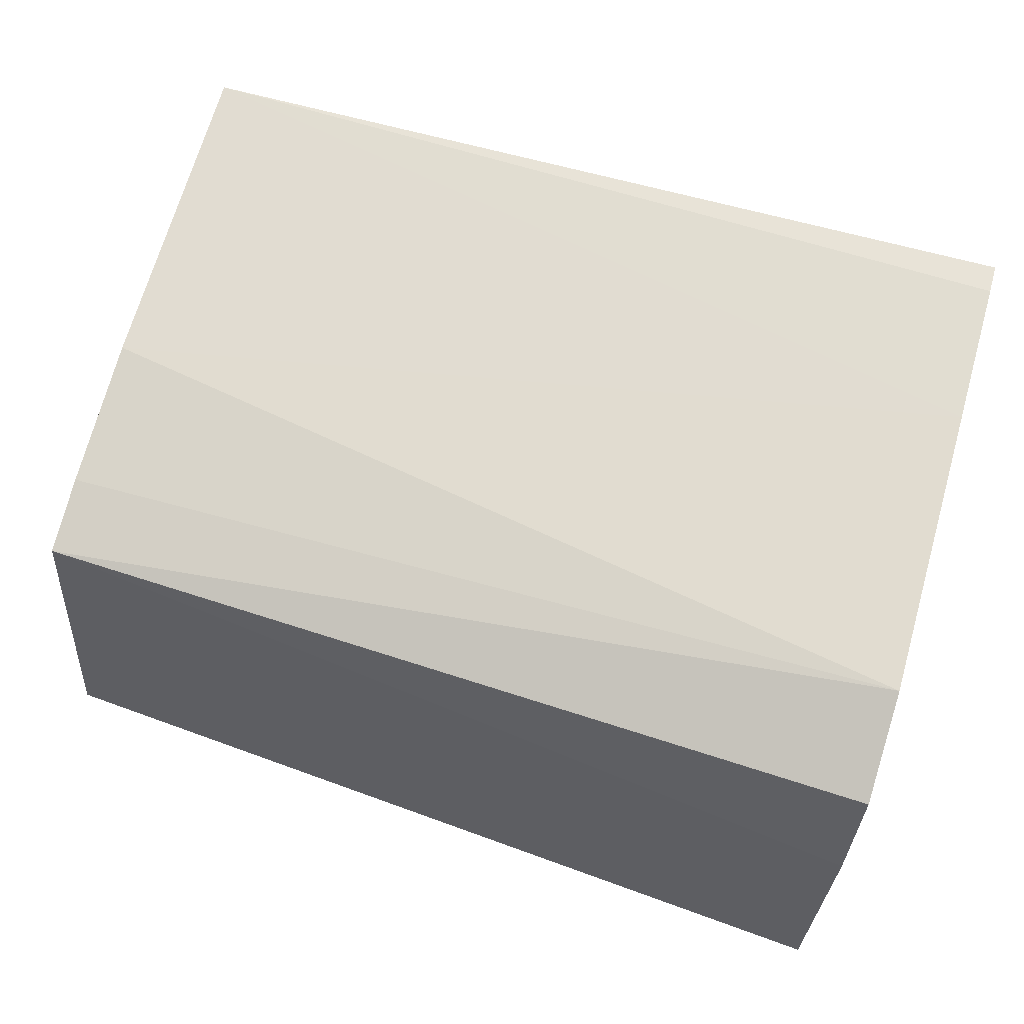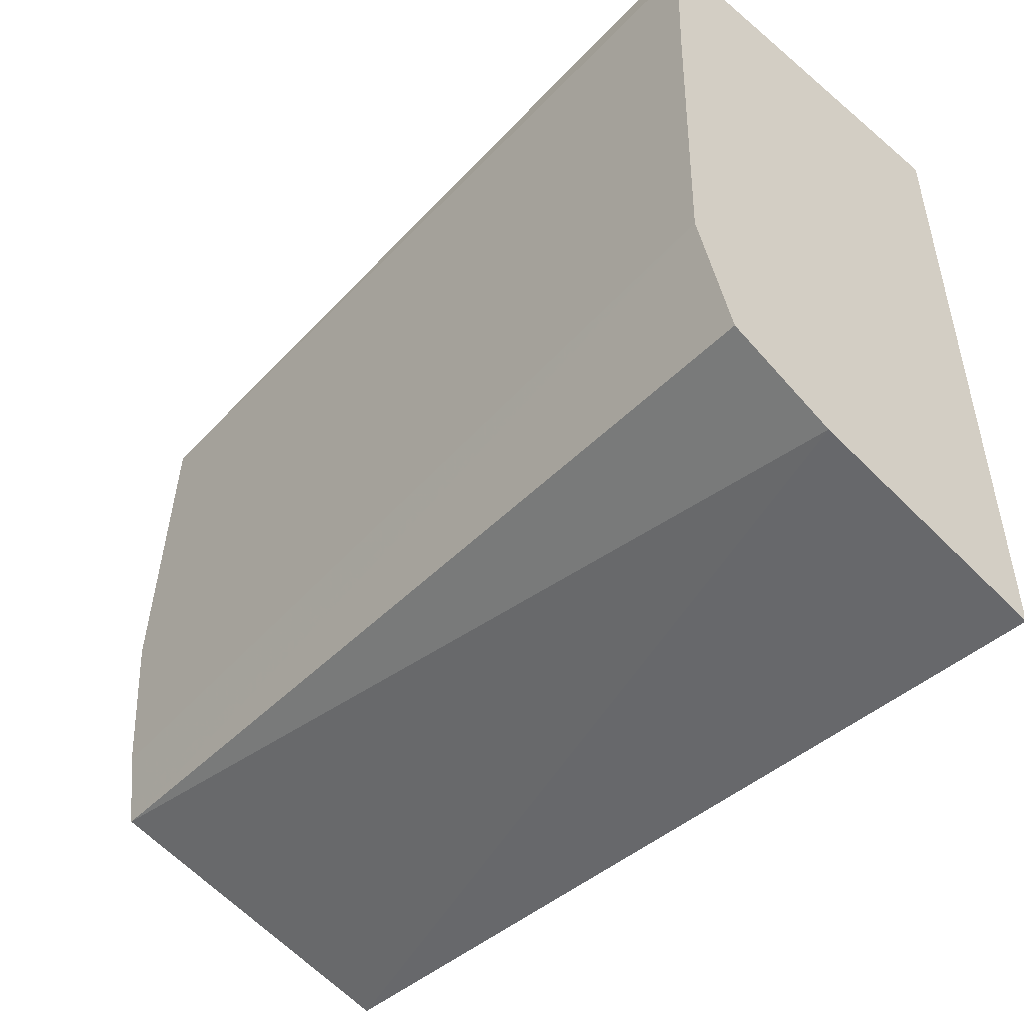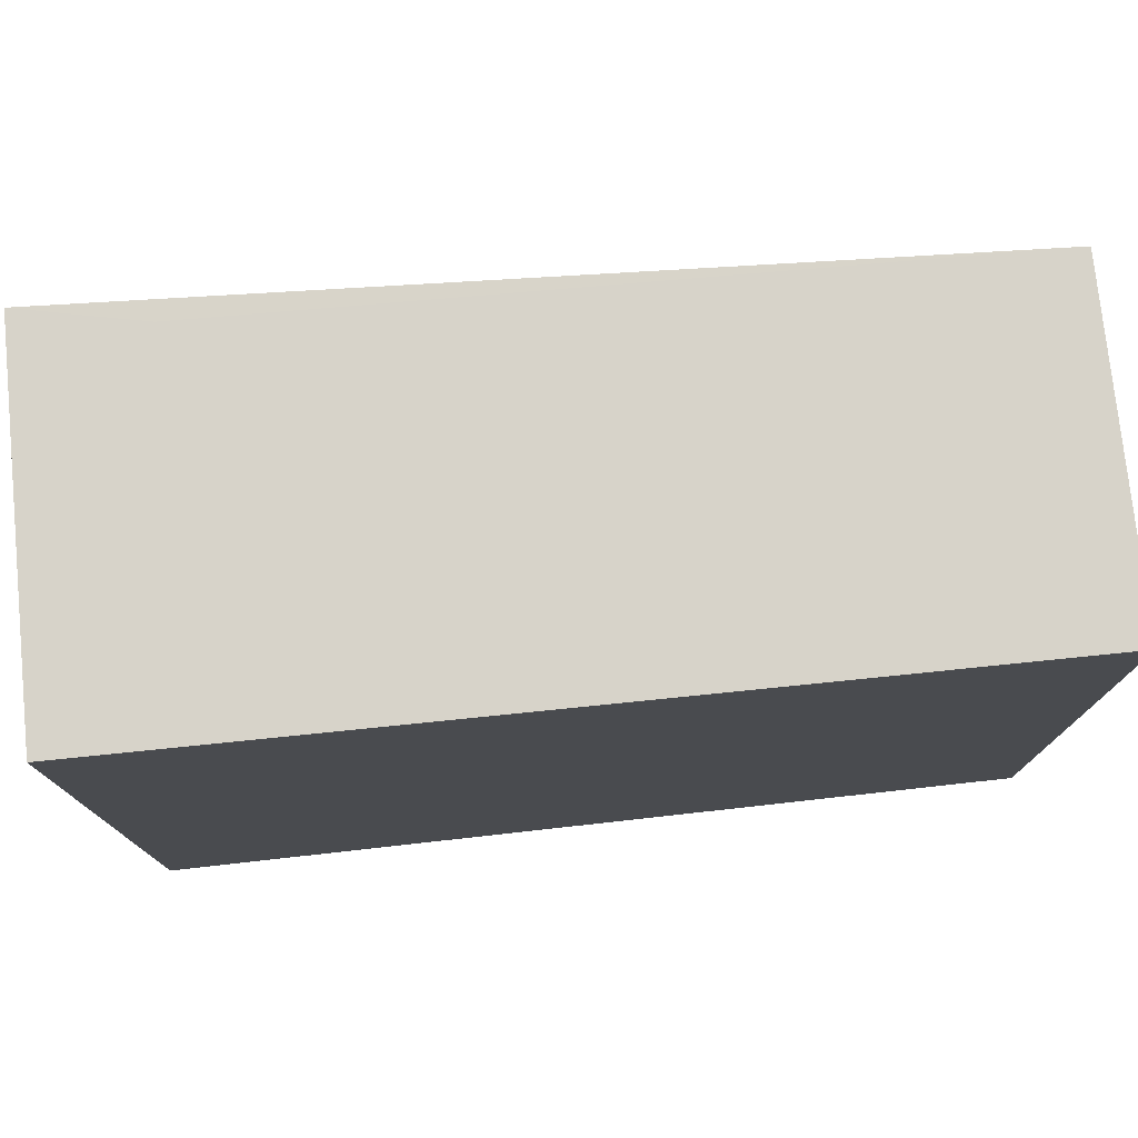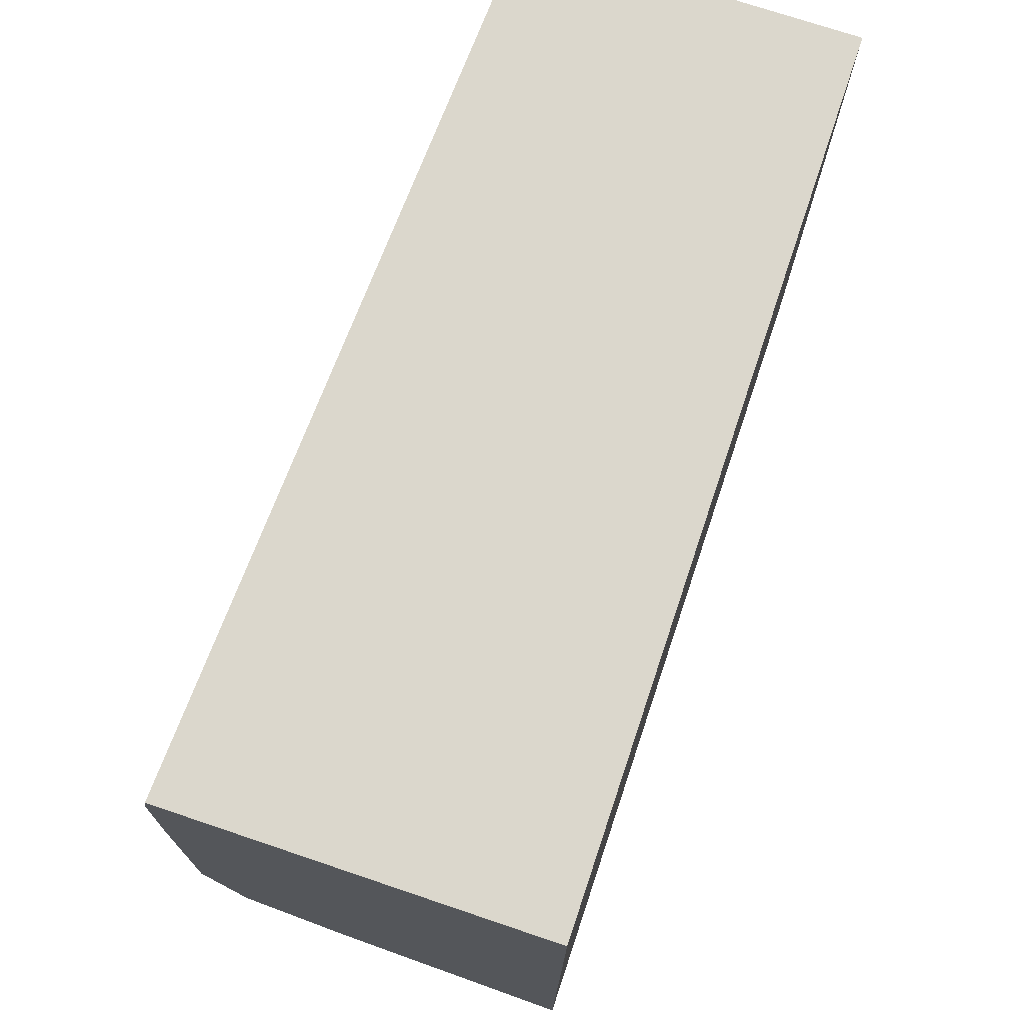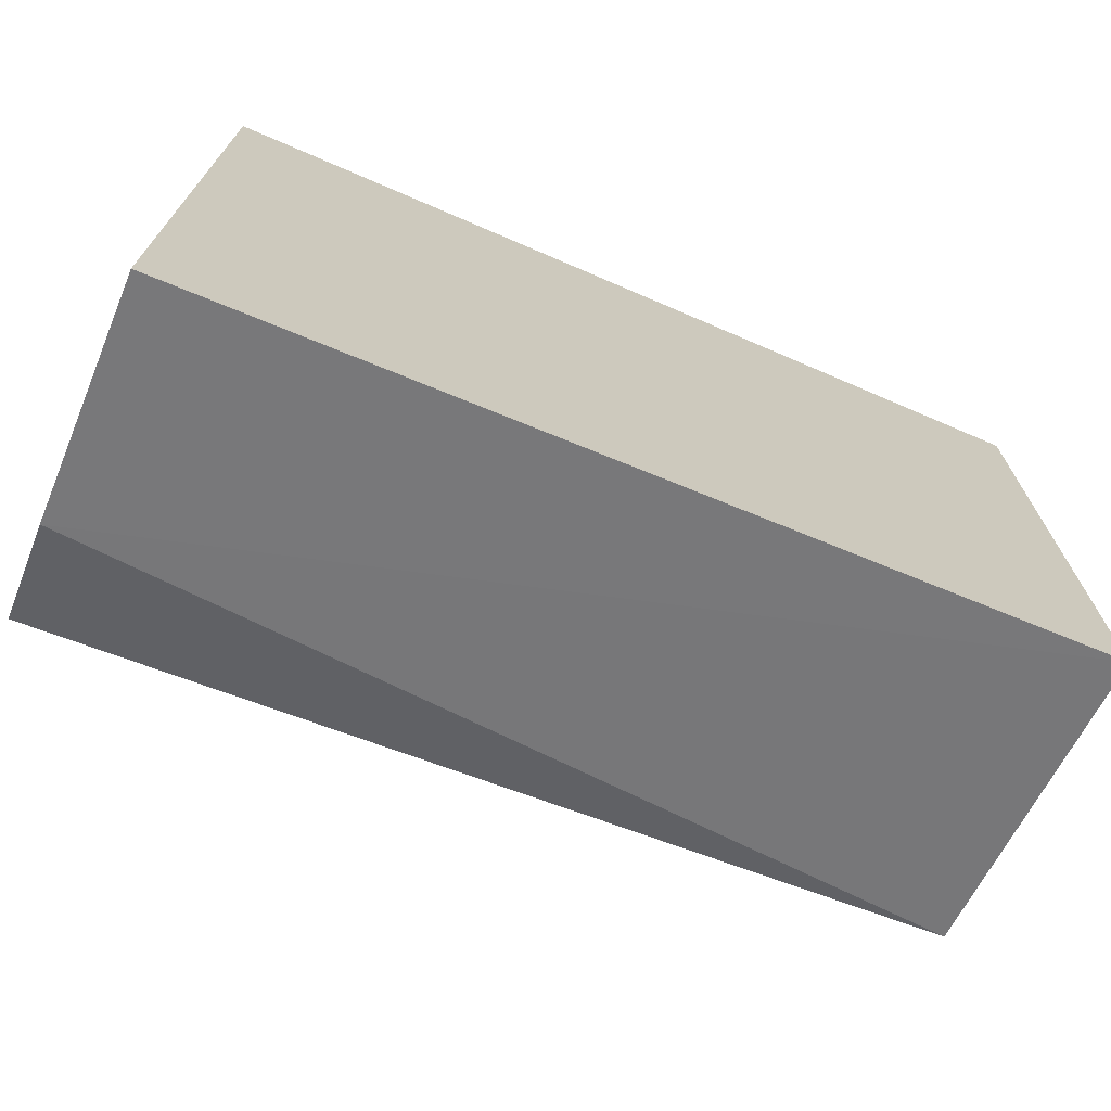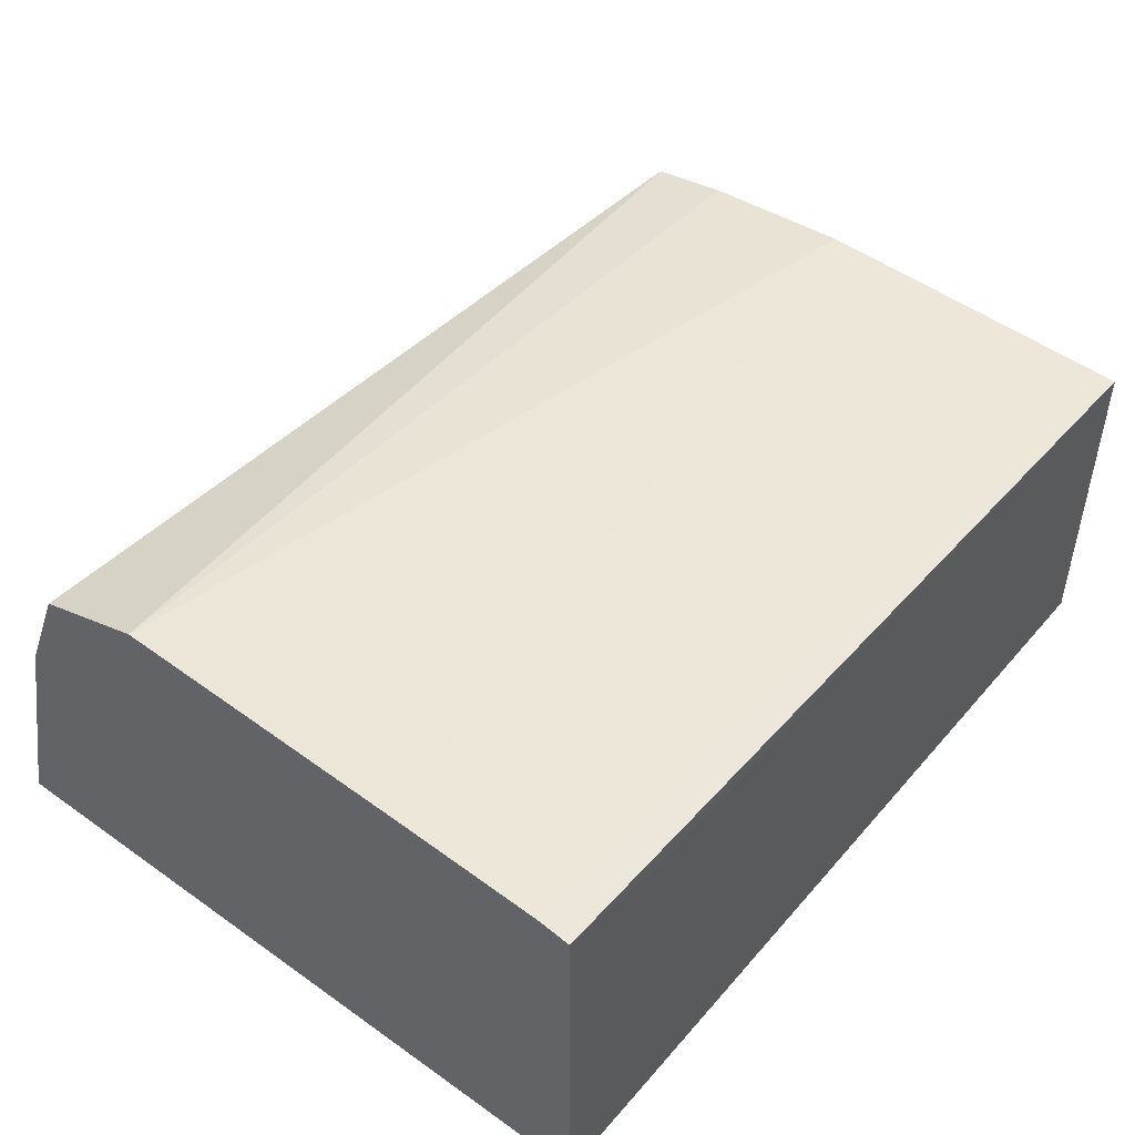
<metadata>
{"format":"obj","ext":"obj","renderer":"f3d","projection":"perspective","resolution":1024,"background":"white","views":[{"elev":70.9,"azim":16.0,"up":"+Z"},{"elev":-48.2,"azim":47.1,"up":"+Y"},{"elev":76.3,"azim":174.2,"up":"+Y"},{"elev":73.2,"azim":108.6,"up":"+Y"},{"elev":-71.1,"azim":156.7,"up":"+Y"},{"elev":47.7,"azim":128.5,"up":"+Z"}]}
</metadata>
<code>
v -0.1592 0.07294 -0.05587
v -0.1592 0.07294 -0.06662
v -0.1641 0.07294 -0.05247
v -0.1592 0.07293 -0.05148
v -0.1592 0.04428 -0.06662
v -0.195 0.07294 -0.06662
v -0.1778 0.07294 -0.05269
v -0.1592 0.07165 -0.05128
v -0.195 0.07294 -0.05296
v -0.1592 0.0466 -0.05662
v -0.195 0.04664 -0.06662
v -0.1592 0.06542 -0.05104
v -0.195 0.05919 -0.05255
v -0.1592 0.04843 -0.05222
v -0.195 0.04977 -0.05344
v -0.1592 0.05293 -0.05069
v -0.195 0.05296 -0.05296
v -0.195 0.05057 -0.05332
f 1 2 6
f 1 6 9
f 1 9 7
f 1 7 3
f 1 3 4
f 1 4 8
f 1 8 12
f 1 12 16
f 1 16 14
f 1 14 10
f 1 10 5
f 1 5 2
f 2 5 11
f 2 11 6
f 3 7 4
f 4 7 9
f 4 9 8
f 5 10 11
f 6 11 15
f 6 15 18
f 6 18 17
f 6 17 13
f 6 13 9
f 8 9 12
f 9 13 12
f 10 14 15
f 10 15 11
f 12 13 16
f 13 17 16
f 14 16 15
f 15 16 18
f 16 17 18

</code>
